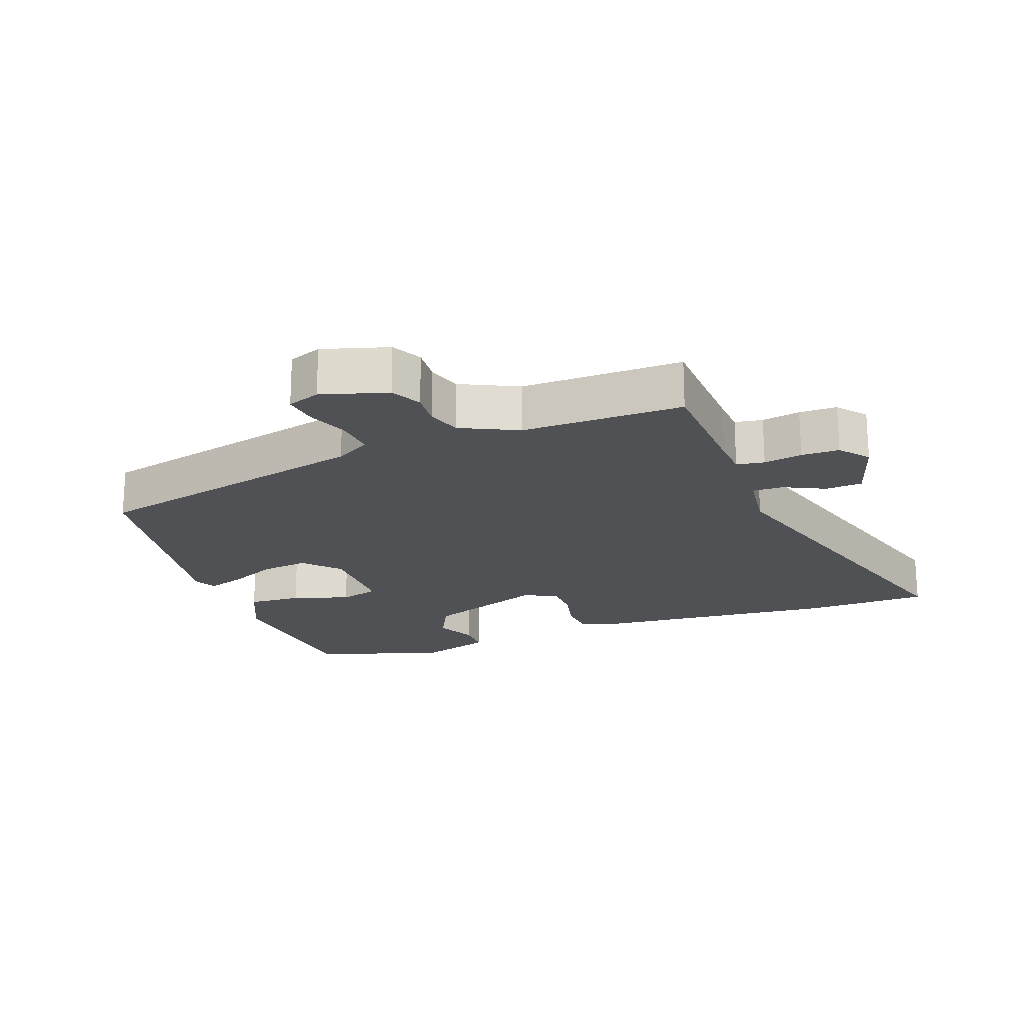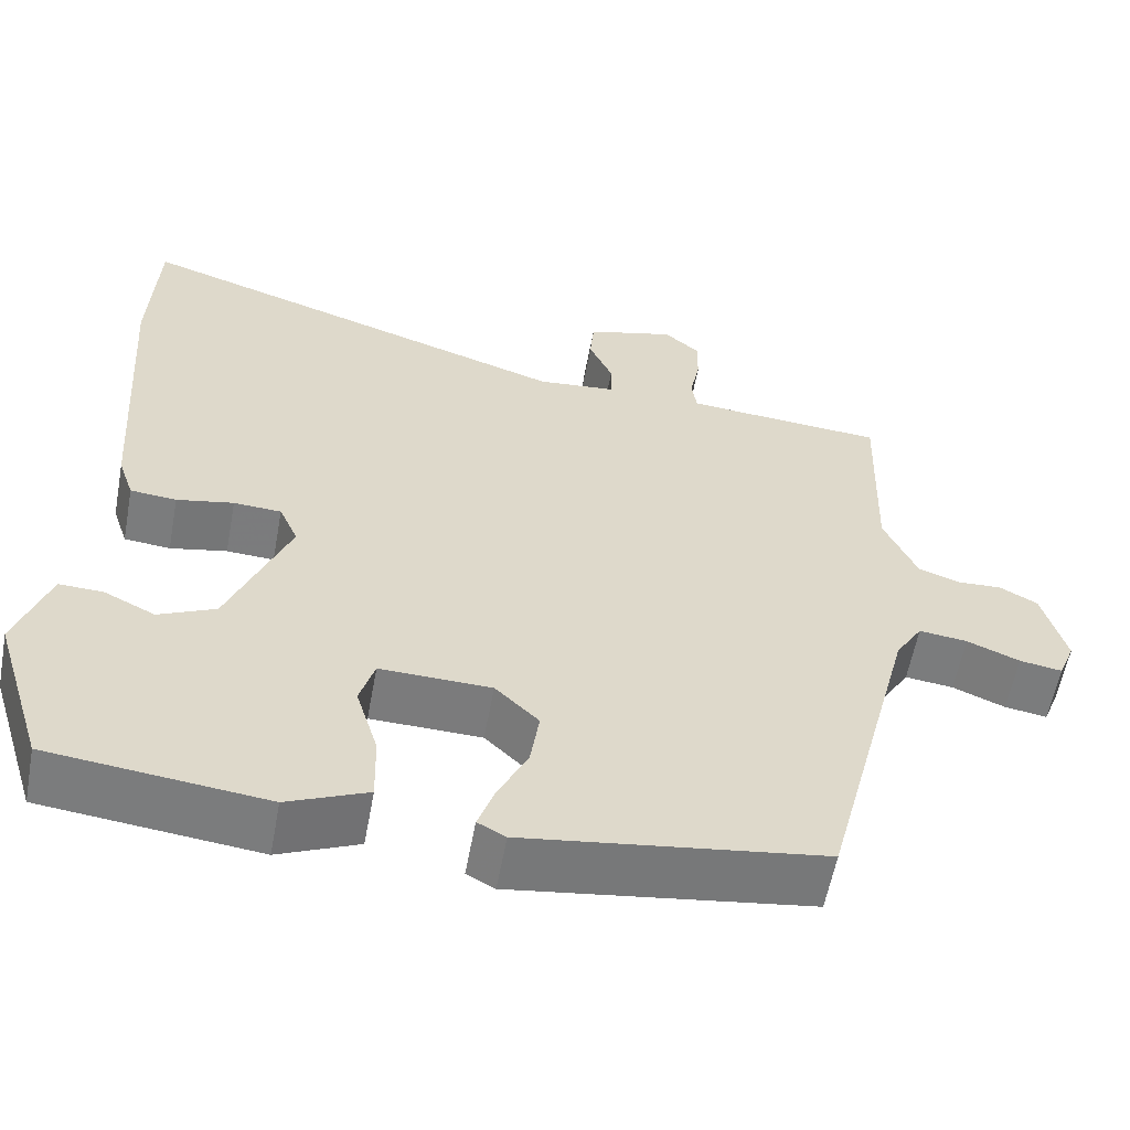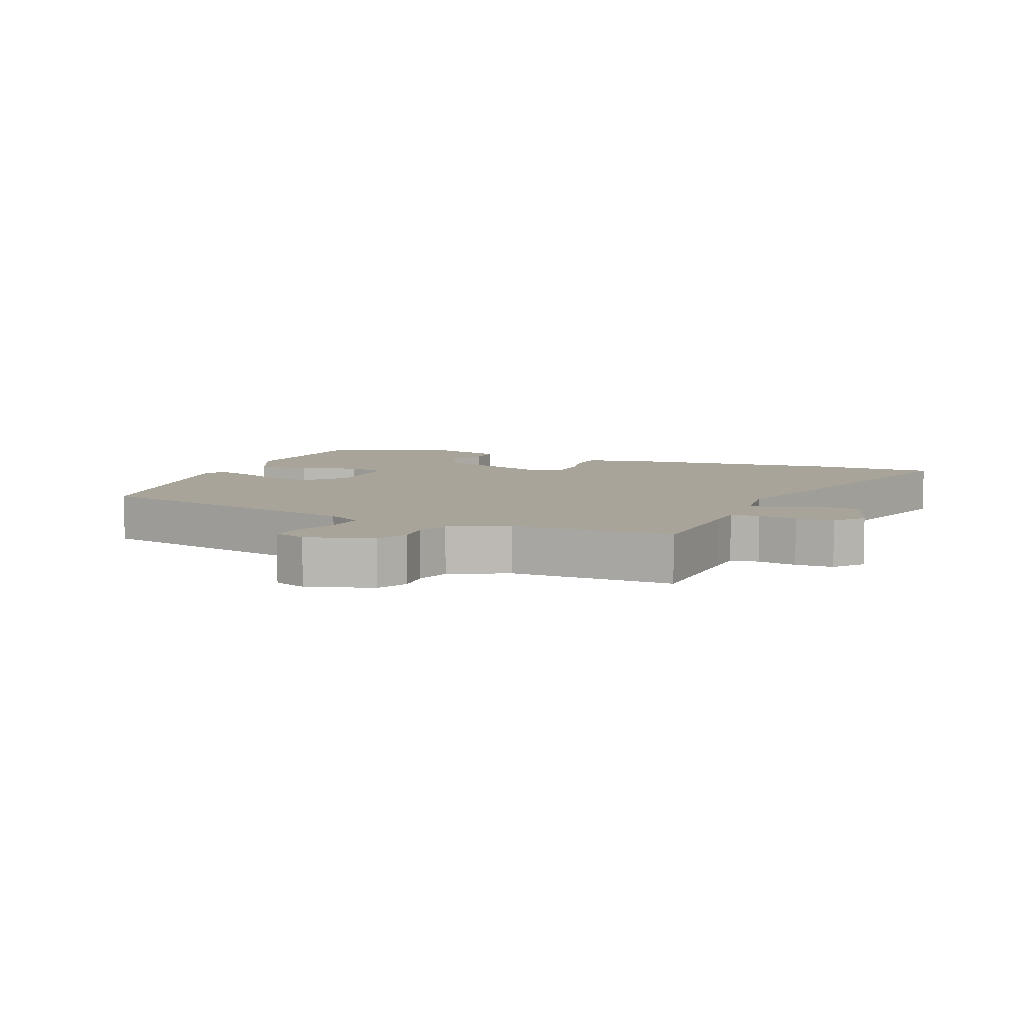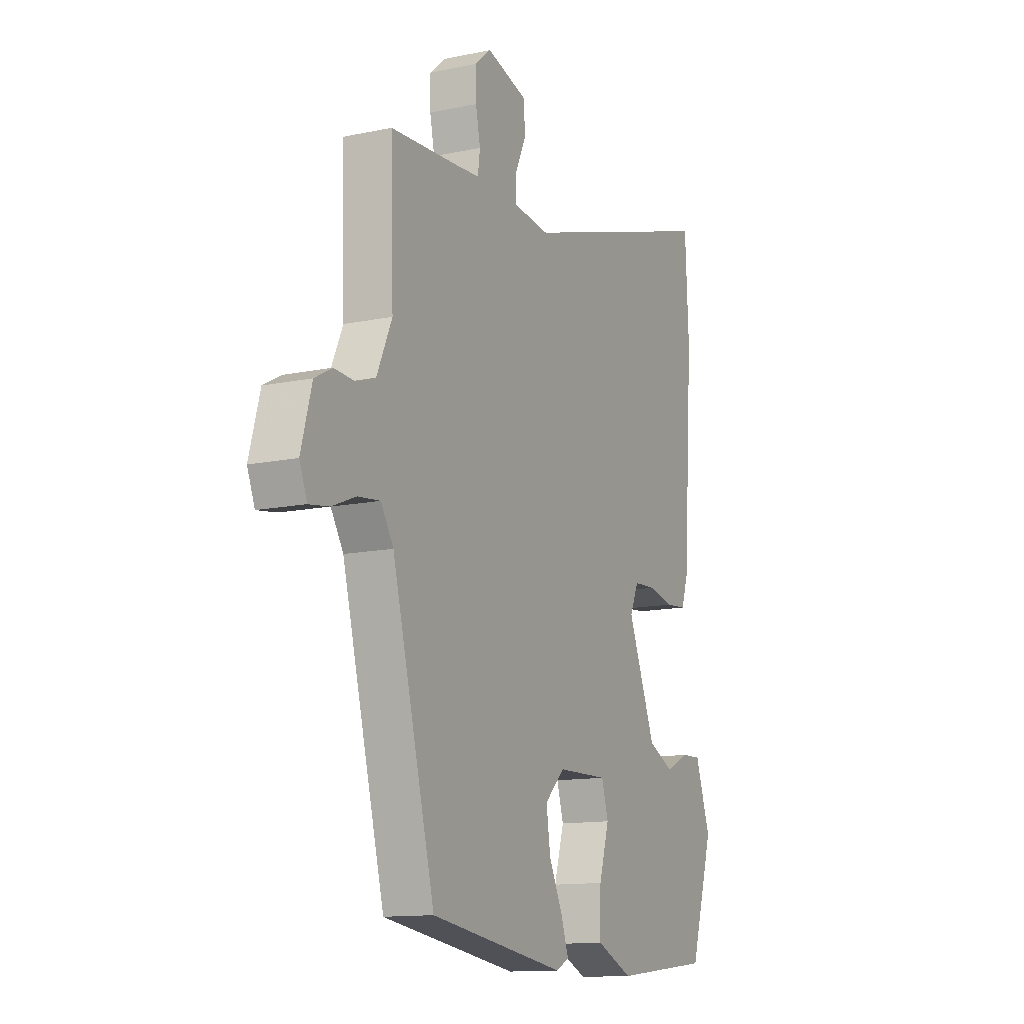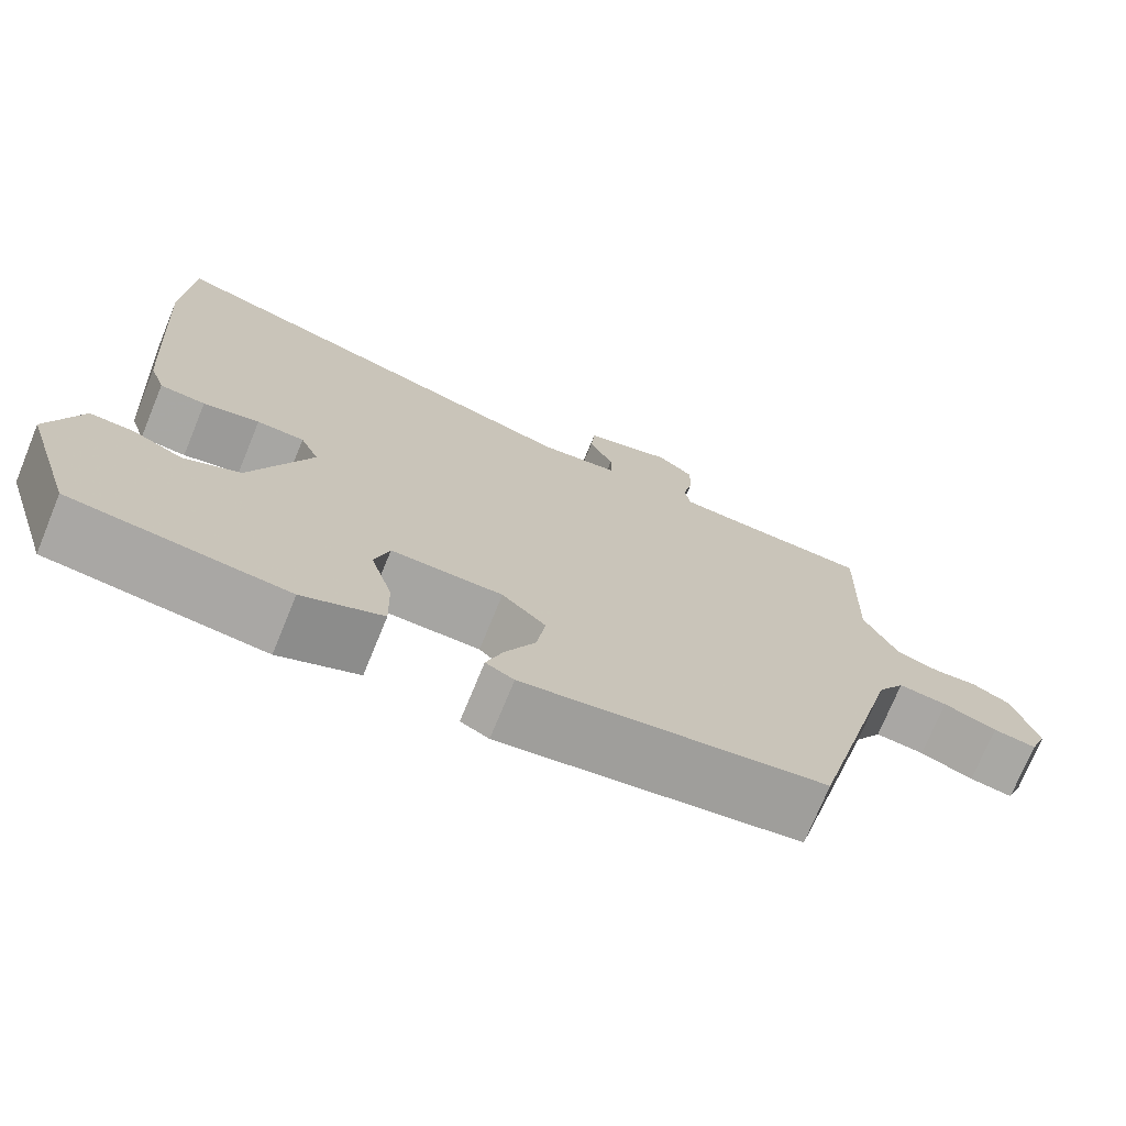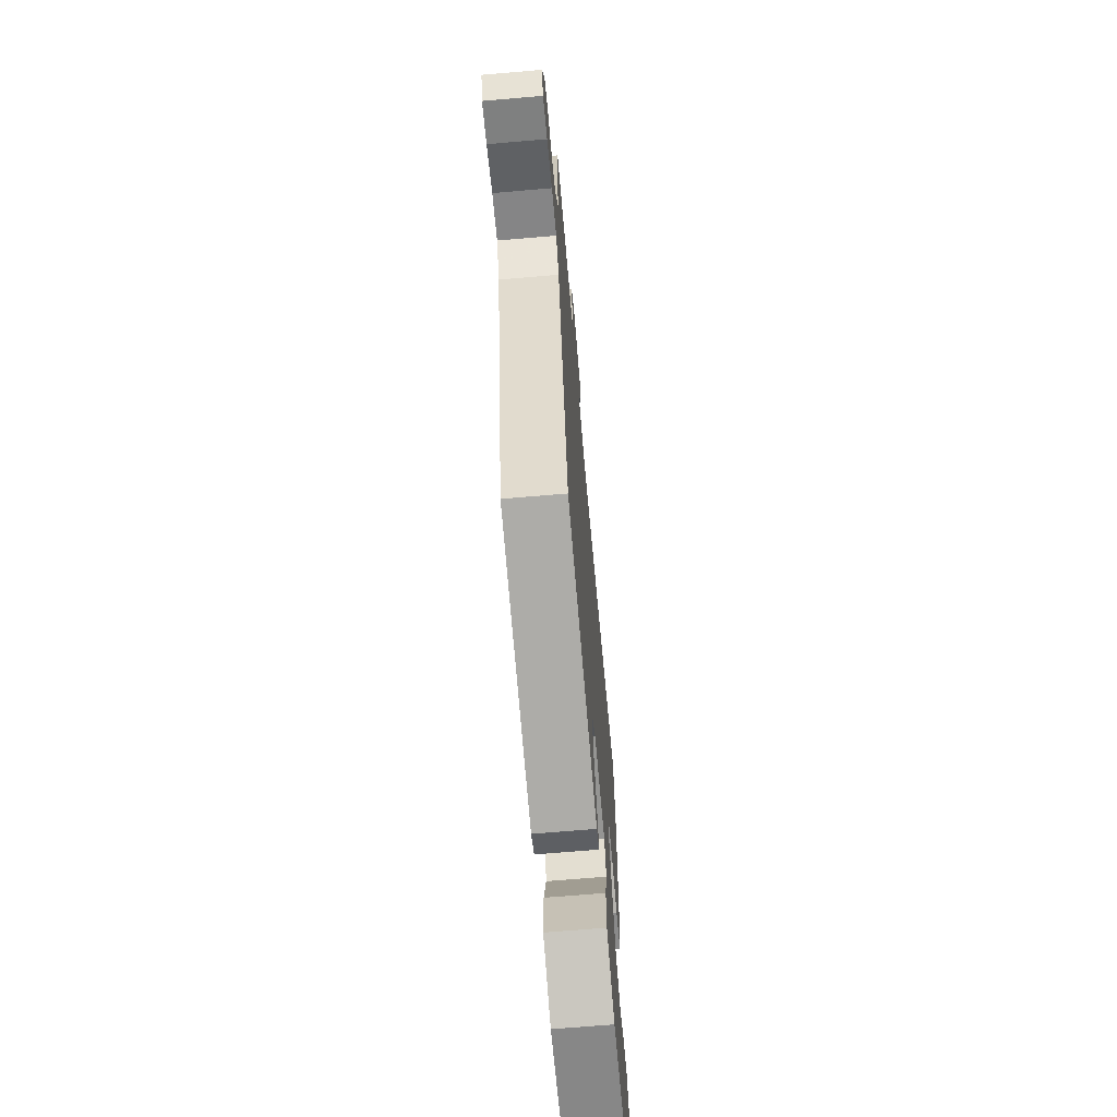
<metadata>
{"format":"obj","ext":"obj","renderer":"f3d","projection":"perspective","resolution":1024,"background":"white","views":[{"elev":-20.1,"azim":-71.0,"up":"+Y"},{"elev":-58.4,"azim":169.5,"up":"+Z"},{"elev":7.1,"azim":-69.1,"up":"+Y"},{"elev":-13.0,"azim":-64.3,"up":"+Z"},{"elev":-73.5,"azim":157.7,"up":"+Z"},{"elev":-68.6,"azim":-85.1,"up":"+Z"}]}
</metadata>
<code>
v 0.485 0.07 -0.503
v 0.223 0.07 -0.532
v 0.126 0.07 -0.49
v 0.128 0.07 -0.407
v 0.155 0.07 -0.318
v 0.137 0.07 -0.258
v 0.002 0.07 -0.261
v -0.051 0.07 -0.312
v -0.04 0.07 -0.385
v -0.004 0.07 -0.459
v 0.016 0.07 -0.516
v -0.018 0.07 -0.534
v -0.379 0.07 -0.482
v -0.492 0.07 -0.047
v -0.525 0.07 0.006
v -0.584 0.07 -0.001
v -0.648 0.07 -0.027
v -0.7 0.07 -0.035
v -0.72 0.07 0.015
v -0.692 0.07 0.117
v -0.646 0.07 0.142
v -0.593 0.07 0.139
v -0.541 0.07 0.157
v -0.501 0.07 0.246
v -0.509 0.07 0.493
v -0.322 0.07 0.506
v -0.265 0.07 0.511
v -0.259 0.07 0.554
v -0.271 0.07 0.613
v -0.272 0.07 0.671
v -0.229 0.07 0.708
v -0.121 0.07 0.678
v -0.116 0.07 0.621
v -0.145 0.07 0.558
v -0.145 0.07 0.51
v -0.048 0.07 0.5
v 0.492 0.07 0.674
v 0.501 0.07 0.482
v 0.475 0.07 0.099
v 0.456 0.07 0.043
v 0.4 0.07 0.038
v 0.331 0.07 0.052
v 0.273 0.07 0.049
v 0.25 0.07 -0.003
v 0.324 0.07 -0.186
v 0.393 0.07 -0.218
v 0.455 0.07 -0.188
v 0.508 0.07 -0.186
v 0.548 0.07 -0.302
v 0.485 0 -0.503
v 0.223 0 -0.532
v 0.126 0 -0.49
v 0.128 0 -0.407
v 0.155 0 -0.318
v 0.137 0 -0.258
v 0.002 0 -0.261
v -0.051 0 -0.312
v -0.04 0 -0.385
v -0.004 0 -0.459
v 0.016 0 -0.516
v -0.018 0 -0.534
v -0.379 0 -0.482
v -0.492 0 -0.047
v -0.525 0 0.006
v -0.584 0 -0.001
v -0.648 0 -0.027
v -0.7 0 -0.035
v -0.72 0 0.015
v -0.692 0 0.117
v -0.646 0 0.142
v -0.593 0 0.139
v -0.541 0 0.157
v -0.501 0 0.246
v -0.509 0 0.493
v -0.322 0 0.506
v -0.265 0 0.511
v -0.259 0 0.554
v -0.271 0 0.613
v -0.272 0 0.671
v -0.229 0 0.708
v -0.121 0 0.678
v -0.116 0 0.621
v -0.145 0 0.558
v -0.145 0 0.51
v -0.048 0 0.5
v 0.492 0 0.674
v 0.501 0 0.482
v 0.475 0 0.099
v 0.456 0 0.043
v 0.4 0 0.038
v 0.331 0 0.052
v 0.273 0 0.049
v 0.25 0 -0.003
v 0.324 0 -0.186
v 0.393 0 -0.218
v 0.455 0 -0.188
v 0.508 0 -0.186
v 0.548 0 -0.302
f 2 3 4
f 1 2 4
f 49 1 4
f 48 49 4
f 47 48 4
f 46 47 4
f 45 46 4 5
f 44 45 5 6
f 43 44 6 7
f 40 41 42
f 39 40 42
f 38 39 42
f 37 38 42
f 36 37 42
f 35 36 42 43
f 32 33 34
f 31 32 34
f 30 31 34
f 29 30 34
f 28 29 34
f 27 28 34 35
f 43 7 8
f 35 43 8
f 27 35 8
f 26 27 8
f 20 21 22
f 19 20 22
f 18 19 22
f 17 18 22
f 16 17 22
f 15 16 22 23
f 14 15 23 24
f 13 14 24
f 12 13 24
f 11 12 24
f 10 11 24
f 9 10 24
f 24 25 26
f 9 24 26
f 8 9 26
f 53 52 51
f 53 51 50
f 53 50 98
f 53 98 97
f 53 97 96
f 53 96 95
f 54 53 95 94
f 55 54 94 93
f 56 55 93 92
f 91 90 89
f 91 89 88
f 91 88 87
f 91 87 86
f 91 86 85
f 92 91 85 84
f 83 82 81
f 83 81 80
f 83 80 79
f 83 79 78
f 83 78 77
f 84 83 77 76
f 57 56 92
f 57 92 84
f 57 84 76
f 57 76 75
f 71 70 69
f 71 69 68
f 71 68 67
f 71 67 66
f 71 66 65
f 72 71 65 64
f 73 72 64 63
f 73 63 62
f 73 62 61
f 73 61 60
f 73 60 59
f 73 59 58
f 75 74 73
f 75 73 58
f 75 58 57
f 1 50 51 2
f 2 51 52 3
f 3 52 53 4
f 4 53 54 5
f 5 54 55 6
f 6 55 56 7
f 7 56 57 8
f 8 57 58 9
f 9 58 59 10
f 10 59 60 11
f 11 60 61 12
f 12 61 62 13
f 13 62 63 14
f 14 63 64 15
f 15 64 65 16
f 16 65 66 17
f 17 66 67 18
f 18 67 68 19
f 19 68 69 20
f 20 69 70 21
f 21 70 71 22
f 22 71 72 23
f 23 72 73 24
f 24 73 74 25
f 25 74 75 26
f 26 75 76 27
f 27 76 77 28
f 28 77 78 29
f 29 78 79 30
f 30 79 80 31
f 31 80 81 32
f 32 81 82 33
f 33 82 83 34
f 34 83 84 35
f 35 84 85 36
f 36 85 86 37
f 37 86 87 38
f 38 87 88 39
f 39 88 89 40
f 40 89 90 41
f 41 90 91 42
f 42 91 92 43
f 43 92 93 44
f 44 93 94 45
f 45 94 95 46
f 46 95 96 47
f 47 96 97 48
f 48 97 98 49
f 49 98 50 1

</code>
